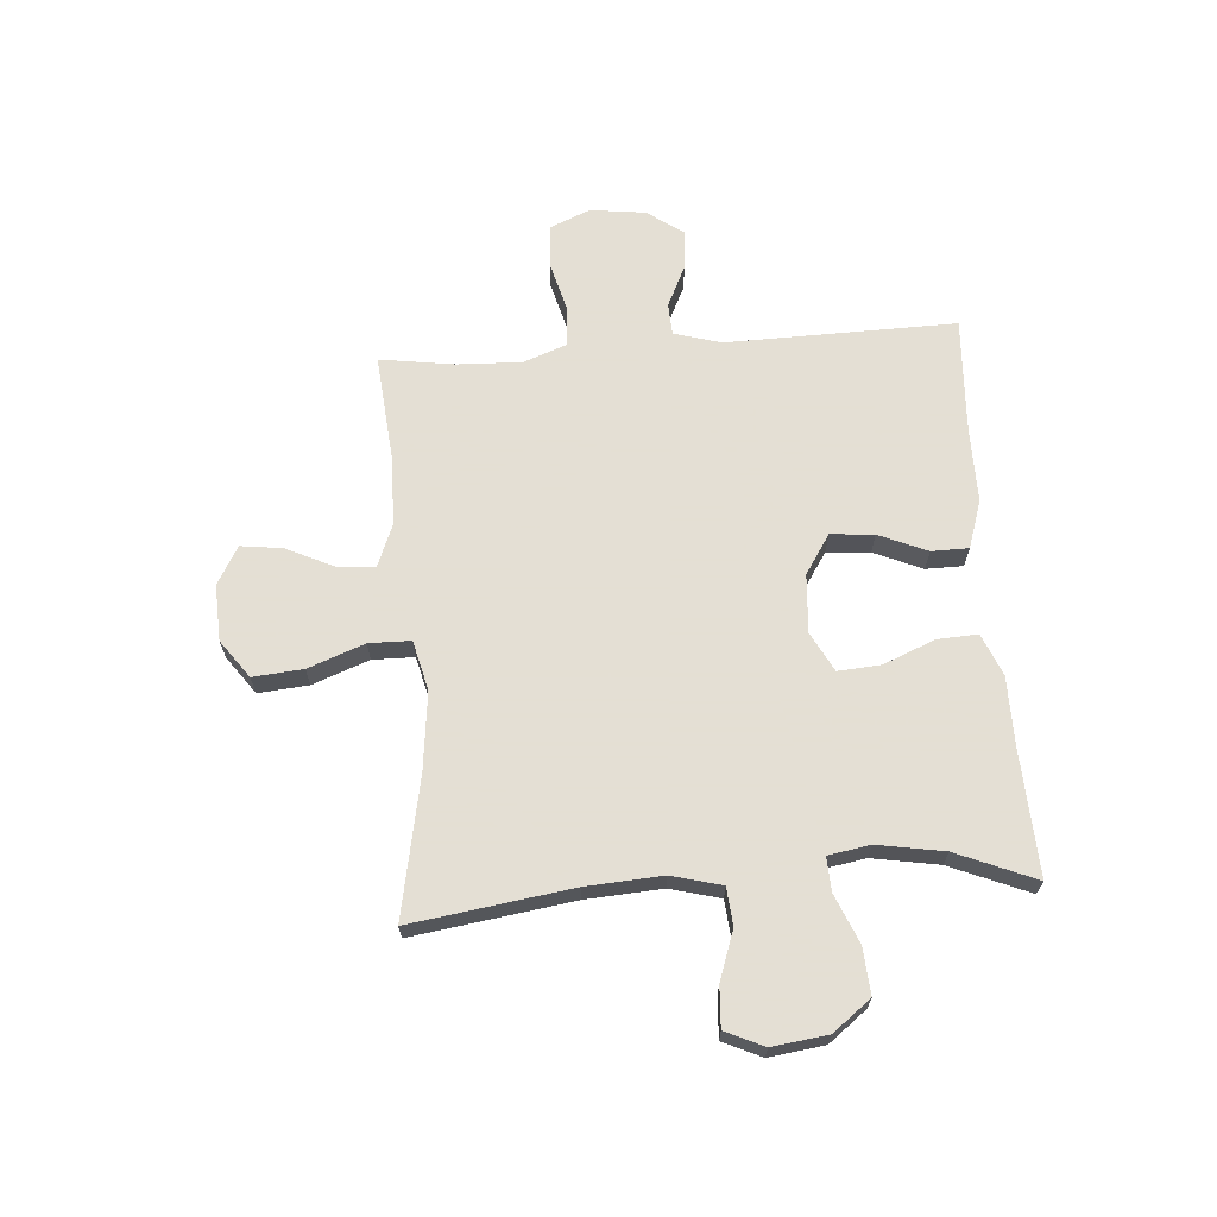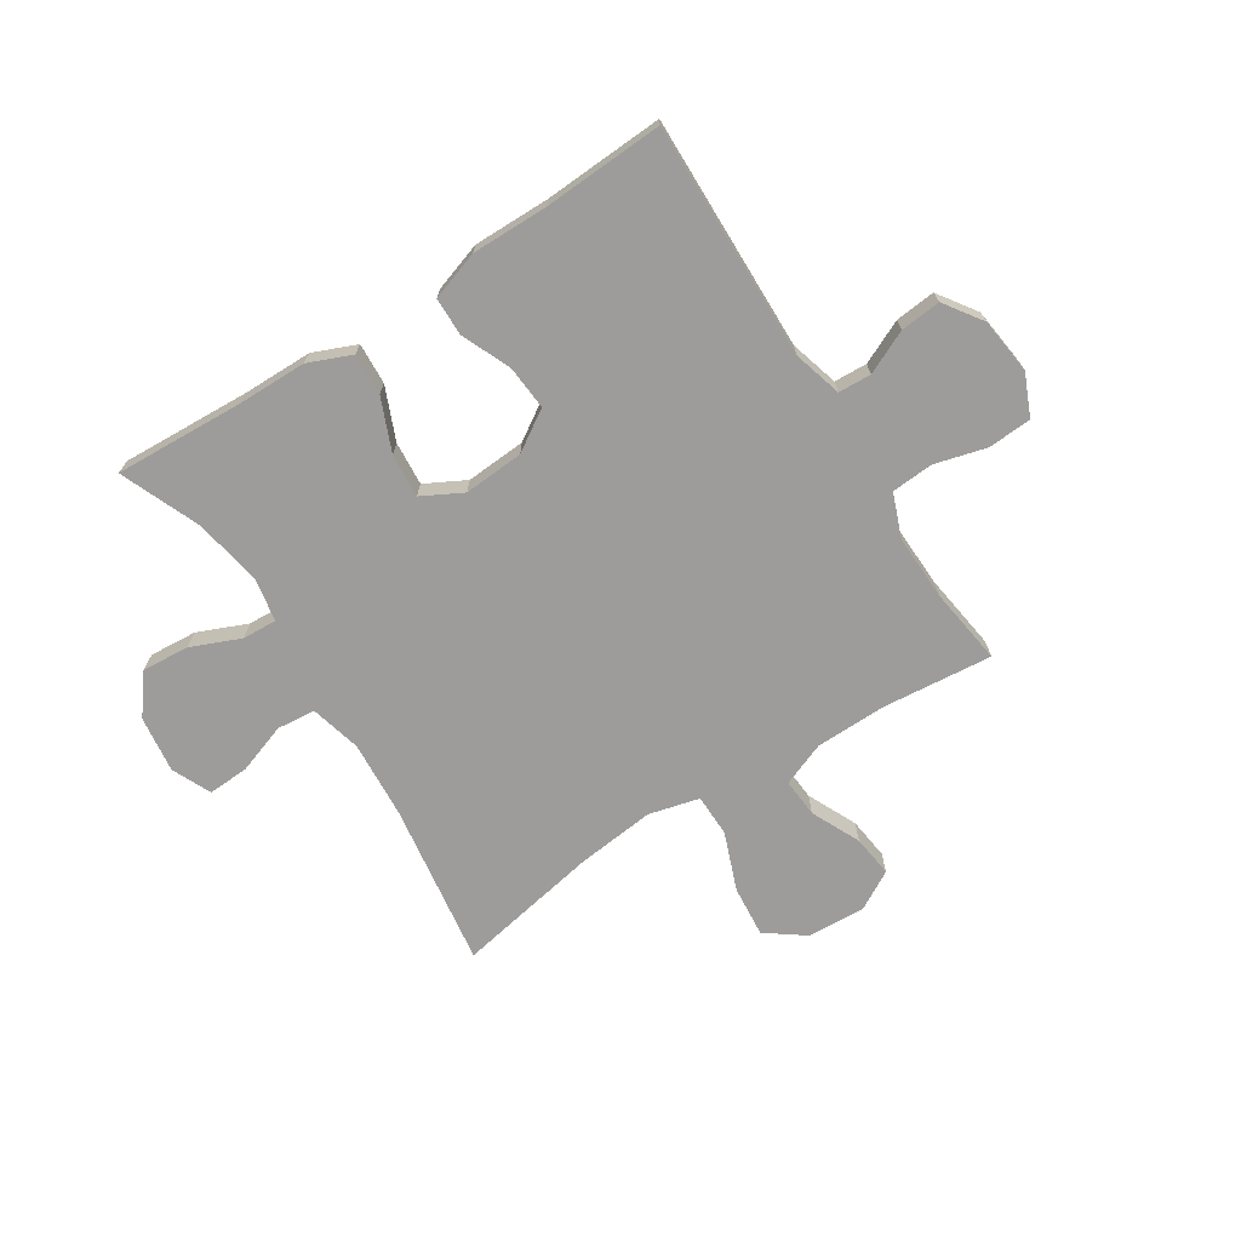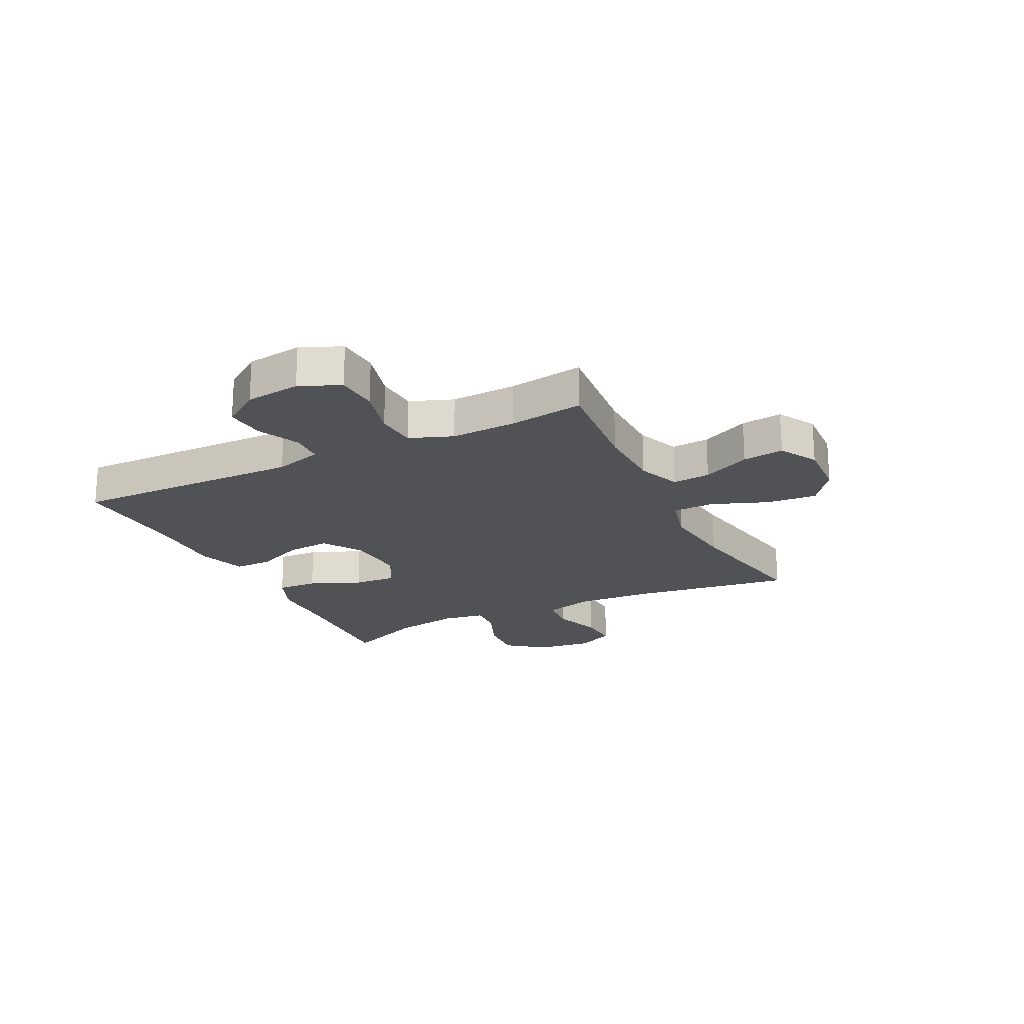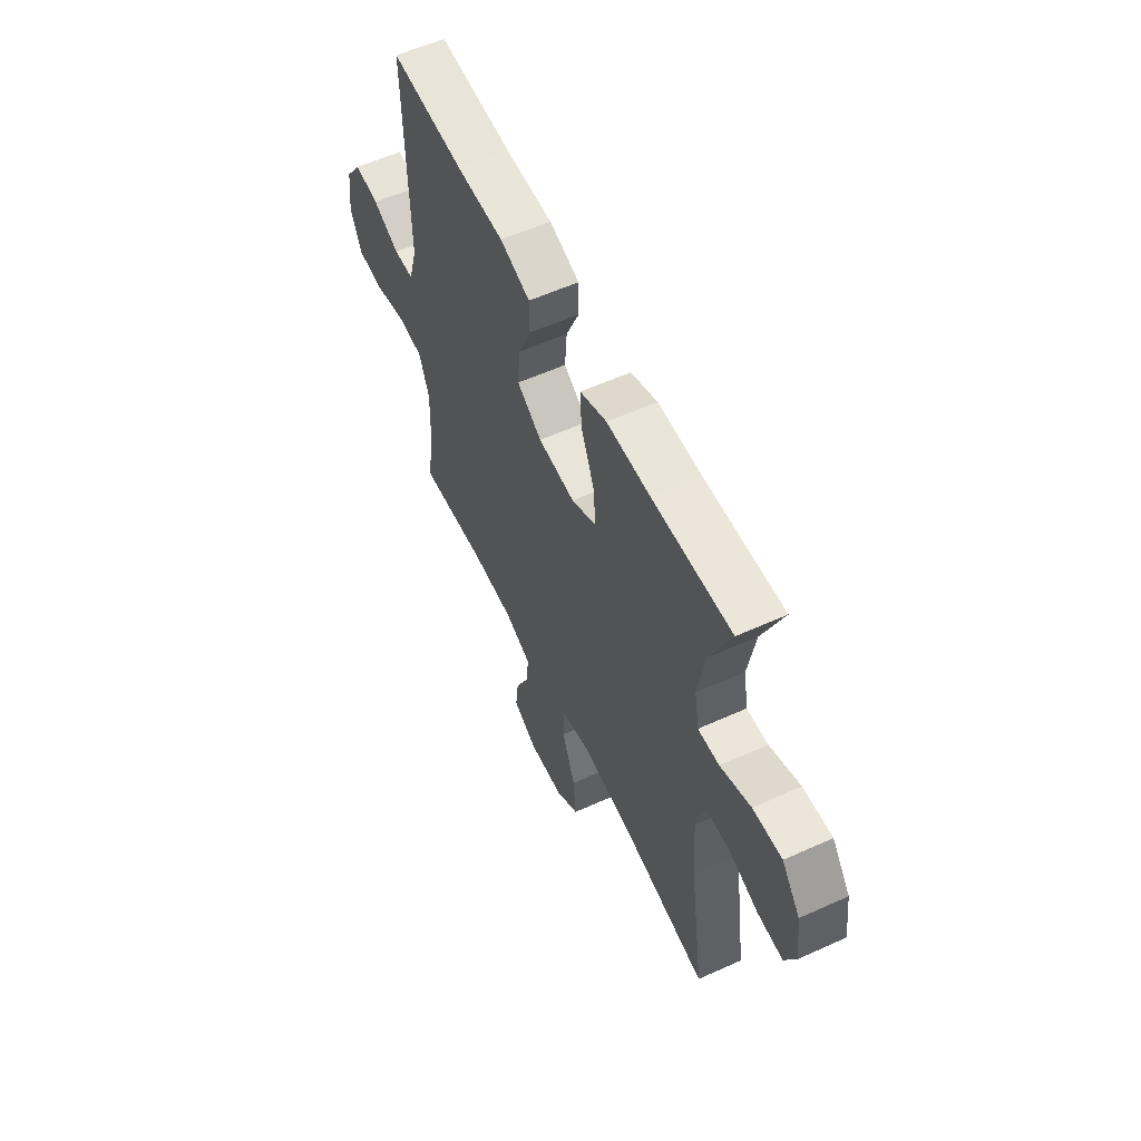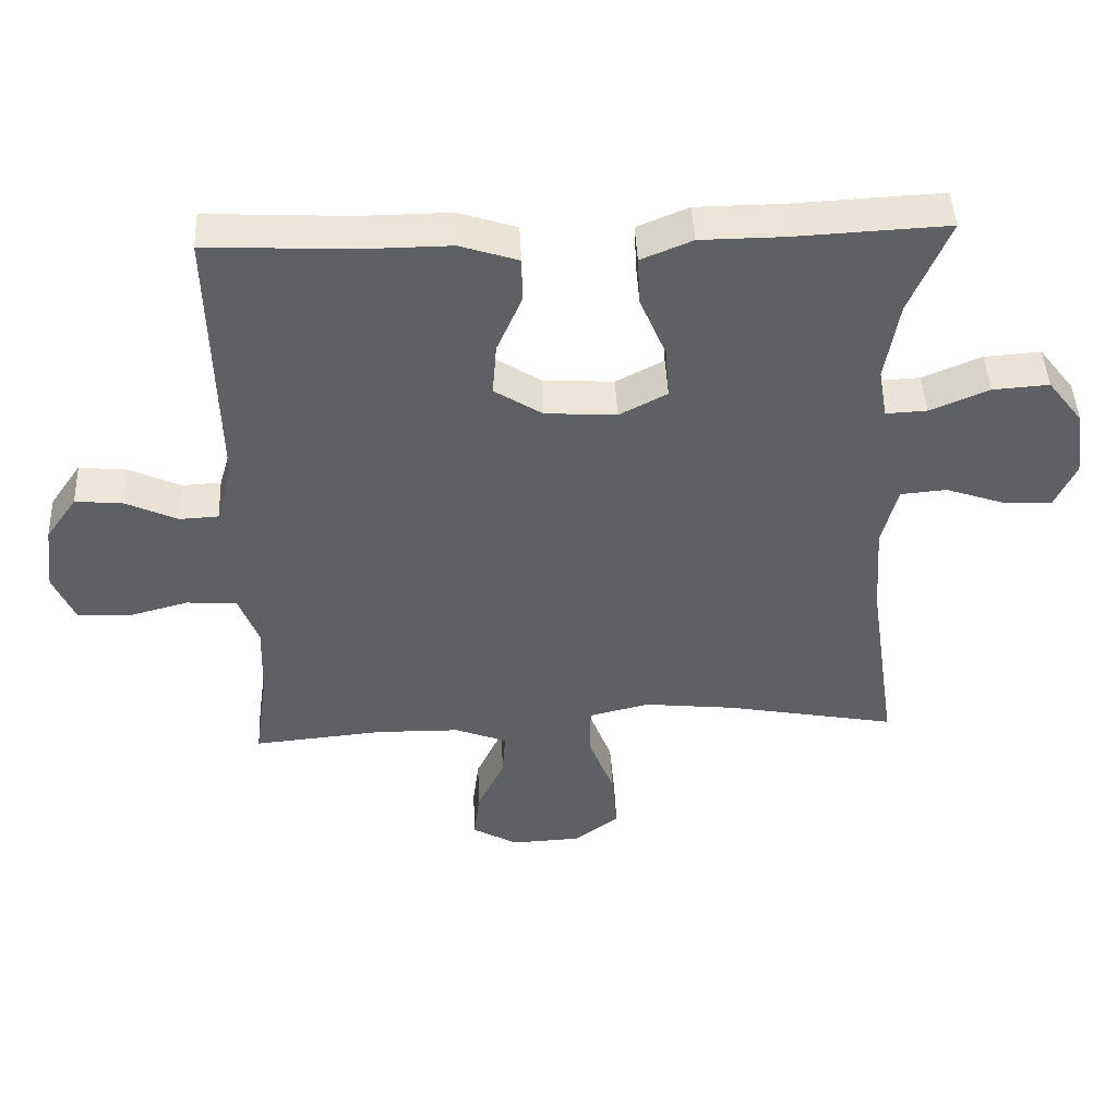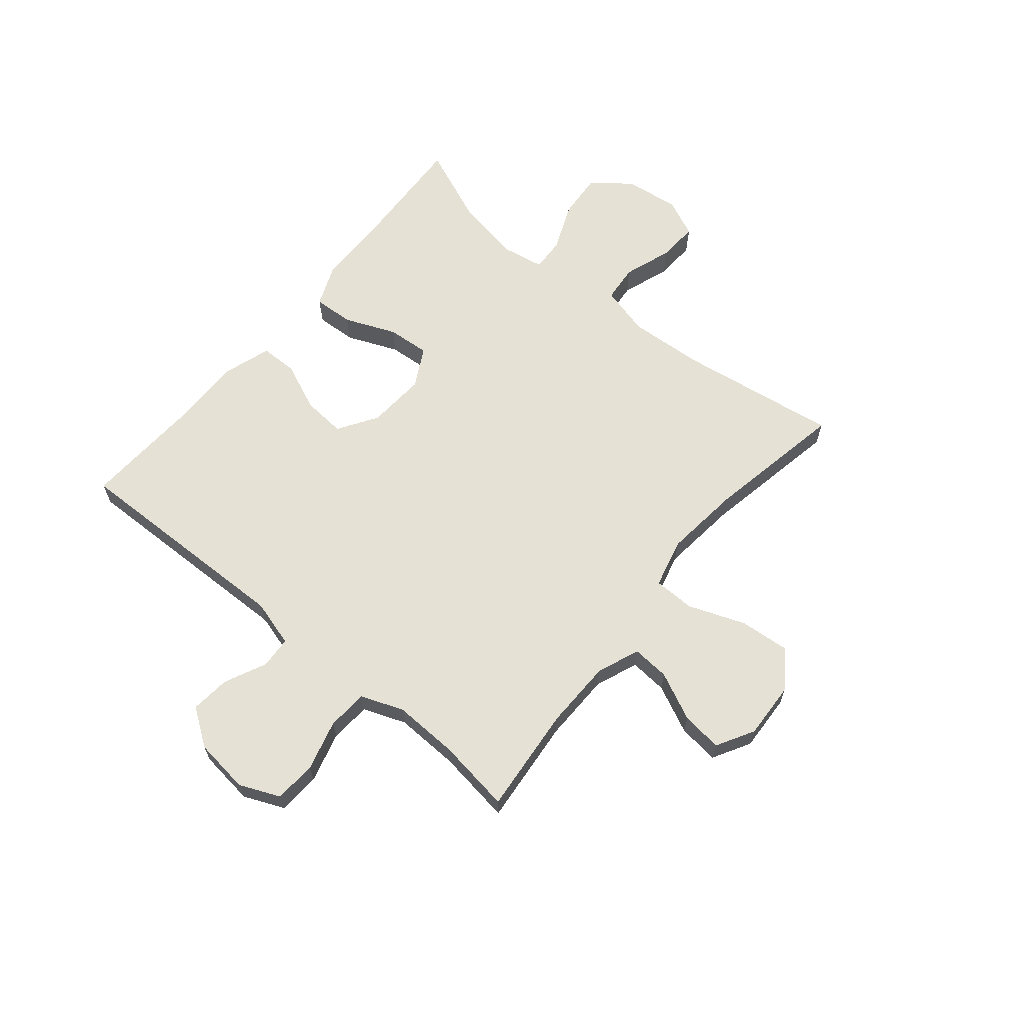
<metadata>
{"format":"obj","ext":"obj","renderer":"f3d","projection":"perspective","resolution":1024,"background":"white","views":[{"elev":66.3,"azim":-94.1,"up":"+Y"},{"elev":-70.3,"azim":32.5,"up":"+Y"},{"elev":-21.0,"azim":116.4,"up":"+Y"},{"elev":58.0,"azim":-115.1,"up":"+Z"},{"elev":45.7,"azim":177.4,"up":"+Z"},{"elev":64.3,"azim":129.6,"up":"+Y"}]}
</metadata>
<code>
v 0.5 0.07 0.5
v 0.491 0.07 0.091
v 0.515 0.07 0.007
v 0.572 0.07 0.004
v 0.647 0.07 0.039
v 0.717 0.07 0.046
v 0.763 0.07 -0.02
v 0.775 0.07 -0.118
v 0.744 0.07 -0.19
v 0.669 0.07 -0.195
v 0.579 0.07 -0.171
v 0.506 0.07 -0.176
v 0.477 0.07 -0.252
v 0.481 0.07 -0.367
v 0.5 0.07 -0.5
v 0.309 0.07 -0.482
v 0.186 0.07 -0.484
v 0.11 0.07 -0.514
v 0.115 0.07 -0.581
v 0.155 0.07 -0.666
v 0.164 0.07 -0.739
v 0.097 0.07 -0.777
v -0.004 0.07 -0.772
v -0.071 0.07 -0.723
v -0.063 0.07 -0.634
v -0.025 0.07 -0.534
v -0.026 0.07 -0.46
v -0.114 0.07 -0.438
v -0.251 0.07 -0.453
v -0.5 0.07 -0.5
v -0.458 0.07 -0.216
v -0.449 0.07 -0.081
v -0.472 0.07 0.008
v -0.539 0.07 0.014
v -0.625 0.07 -0.016
v -0.697 0.07 -0.02
v -0.728 0.07 0.048
v -0.715 0.07 0.146
v -0.663 0.07 0.213
v -0.581 0.07 0.207
v -0.495 0.07 0.171
v -0.435 0.07 0.168
v -0.422 0.07 0.242
v -0.442 0.07 0.36
v -0.5 0.07 0.5
v -0.277 0.07 0.489
v -0.155 0.07 0.488
v -0.08 0.07 0.457
v -0.084 0.07 0.385
v -0.122 0.07 0.294
v -0.128 0.07 0.218
v -0.058 0.07 0.181
v 0.046 0.07 0.188
v 0.116 0.07 0.233
v 0.11 0.07 0.31
v 0.073 0.07 0.396
v 0.074 0.07 0.462
v 0.159 0.07 0.49
v 0.292 0.07 0.489
v 0.5 0 0.5
v 0.491 0 0.091
v 0.515 0 0.007
v 0.572 0 0.004
v 0.647 0 0.039
v 0.717 0 0.046
v 0.763 0 -0.02
v 0.775 0 -0.118
v 0.744 0 -0.19
v 0.669 0 -0.195
v 0.579 0 -0.171
v 0.506 0 -0.176
v 0.477 0 -0.252
v 0.481 0 -0.367
v 0.5 0 -0.5
v 0.309 0 -0.482
v 0.186 0 -0.484
v 0.11 0 -0.514
v 0.115 0 -0.581
v 0.155 0 -0.666
v 0.164 0 -0.739
v 0.097 0 -0.777
v -0.004 0 -0.772
v -0.071 0 -0.723
v -0.063 0 -0.634
v -0.025 0 -0.534
v -0.026 0 -0.46
v -0.114 0 -0.438
v -0.251 0 -0.453
v -0.5 0 -0.5
v -0.458 0 -0.216
v -0.449 0 -0.081
v -0.472 0 0.008
v -0.539 0 0.014
v -0.625 0 -0.016
v -0.697 0 -0.02
v -0.728 0 0.048
v -0.715 0 0.146
v -0.663 0 0.213
v -0.581 0 0.207
v -0.495 0 0.171
v -0.435 0 0.168
v -0.422 0 0.242
v -0.442 0 0.36
v -0.5 0 0.5
v -0.277 0 0.489
v -0.155 0 0.488
v -0.08 0 0.457
v -0.084 0 0.385
v -0.122 0 0.294
v -0.128 0 0.218
v -0.058 0 0.181
v 0.046 0 0.188
v 0.116 0 0.233
v 0.11 0 0.31
v 0.073 0 0.396
v 0.074 0 0.462
v 0.159 0 0.49
v 0.292 0 0.489
f 57 58 59
f 56 57 59
f 55 56 59
f 59 1 2
f 55 59 2
f 54 55 2
f 53 54 2 3
f 52 53 3
f 48 49 50
f 47 48 50
f 46 47 50
f 46 50 51
f 45 46 51
f 44 45 51
f 43 44 51 52
f 39 40 41
f 38 39 41
f 37 38 41
f 36 37 41
f 35 36 41
f 34 35 41
f 33 34 41 42
f 32 33 42
f 29 30 31
f 28 29 31 32
f 43 52 3
f 42 43 3
f 32 42 3
f 28 32 3
f 27 28 3
f 24 25 26
f 23 24 26
f 22 23 26
f 21 22 26
f 20 21 26
f 19 20 26
f 14 15 16
f 13 14 16 17
f 12 13 17 18
f 9 10 11
f 8 9 11
f 7 8 11
f 6 7 11
f 5 6 11
f 4 5 11
f 4 11 12
f 3 4 12 18
f 18 19 26 27
f 3 18 27
f 118 117 116
f 118 116 115
f 118 115 114
f 61 60 118
f 61 118 114
f 61 114 113
f 62 61 113 112
f 62 112 111
f 109 108 107
f 109 107 106
f 109 106 105
f 110 109 105
f 110 105 104
f 110 104 103
f 111 110 103 102
f 100 99 98
f 100 98 97
f 100 97 96
f 100 96 95
f 100 95 94
f 100 94 93
f 101 100 93 92
f 101 92 91
f 90 89 88
f 91 90 88 87
f 62 111 102
f 62 102 101
f 62 101 91
f 62 91 87
f 62 87 86
f 85 84 83
f 85 83 82
f 85 82 81
f 85 81 80
f 85 80 79
f 85 79 78
f 75 74 73
f 76 75 73 72
f 77 76 72 71
f 70 69 68
f 70 68 67
f 70 67 66
f 70 66 65
f 70 65 64
f 70 64 63
f 71 70 63
f 77 71 63 62
f 86 85 78 77
f 86 77 62
f 1 60 61 2
f 2 61 62 3
f 3 62 63 4
f 4 63 64 5
f 5 64 65 6
f 6 65 66 7
f 7 66 67 8
f 8 67 68 9
f 9 68 69 10
f 10 69 70 11
f 11 70 71 12
f 12 71 72 13
f 13 72 73 14
f 14 73 74 15
f 15 74 75 16
f 16 75 76 17
f 17 76 77 18
f 18 77 78 19
f 19 78 79 20
f 20 79 80 21
f 21 80 81 22
f 22 81 82 23
f 23 82 83 24
f 24 83 84 25
f 25 84 85 26
f 26 85 86 27
f 27 86 87 28
f 28 87 88 29
f 29 88 89 30
f 30 89 90 31
f 31 90 91 32
f 32 91 92 33
f 33 92 93 34
f 34 93 94 35
f 35 94 95 36
f 36 95 96 37
f 37 96 97 38
f 38 97 98 39
f 39 98 99 40
f 40 99 100 41
f 41 100 101 42
f 42 101 102 43
f 43 102 103 44
f 44 103 104 45
f 45 104 105 46
f 46 105 106 47
f 47 106 107 48
f 48 107 108 49
f 49 108 109 50
f 50 109 110 51
f 51 110 111 52
f 52 111 112 53
f 53 112 113 54
f 54 113 114 55
f 55 114 115 56
f 56 115 116 57
f 57 116 117 58
f 58 117 118 59
f 59 118 60 1

</code>
